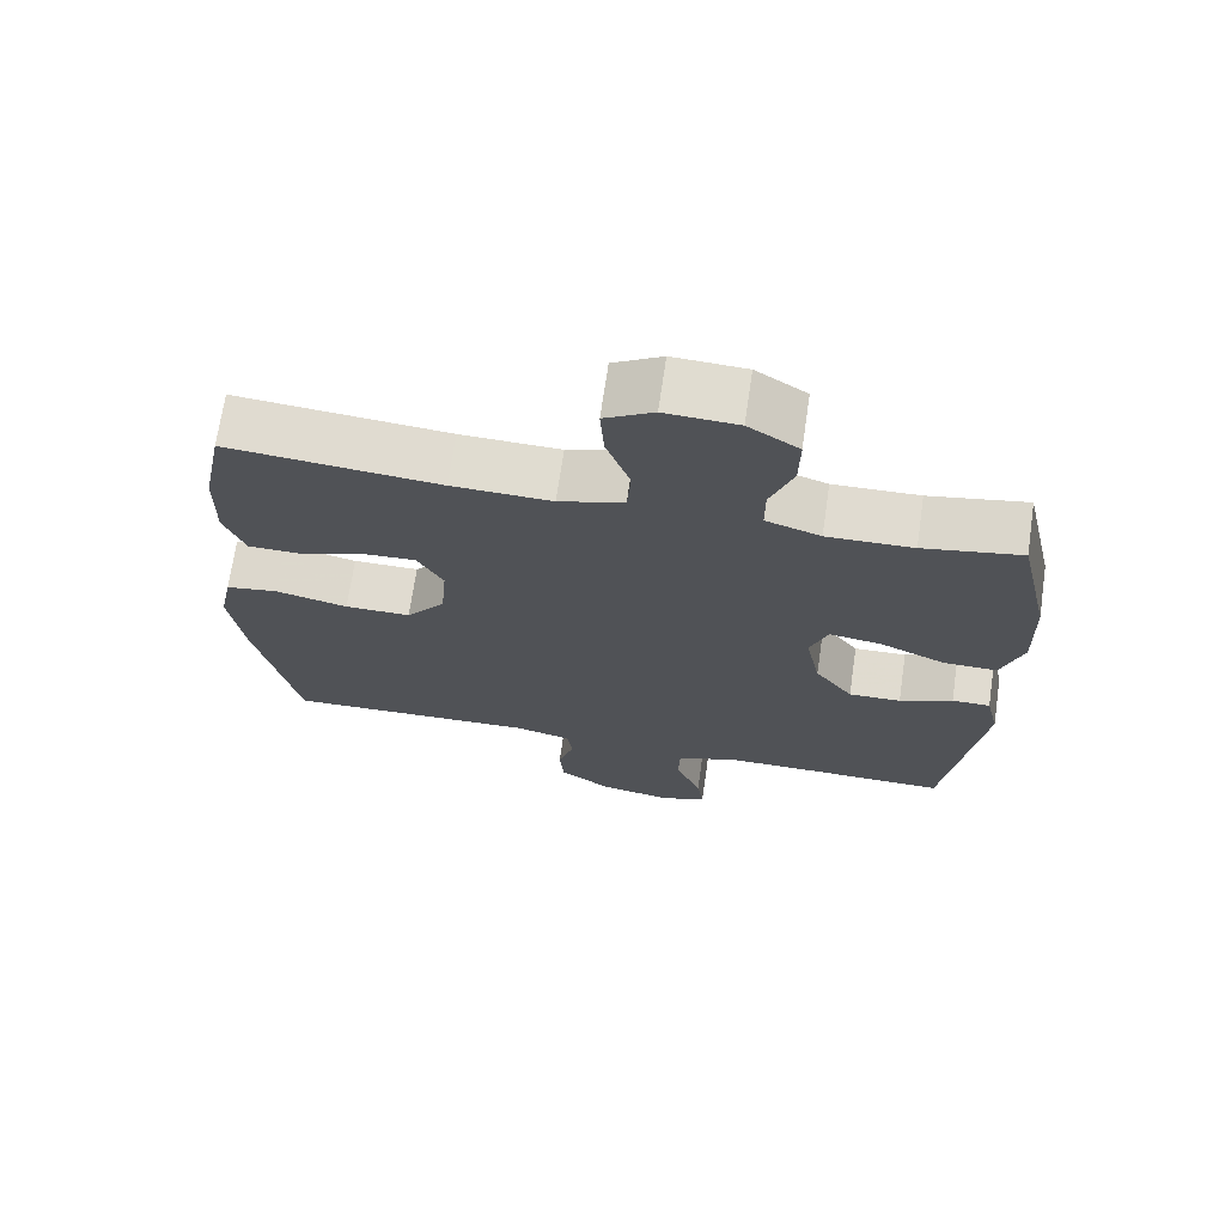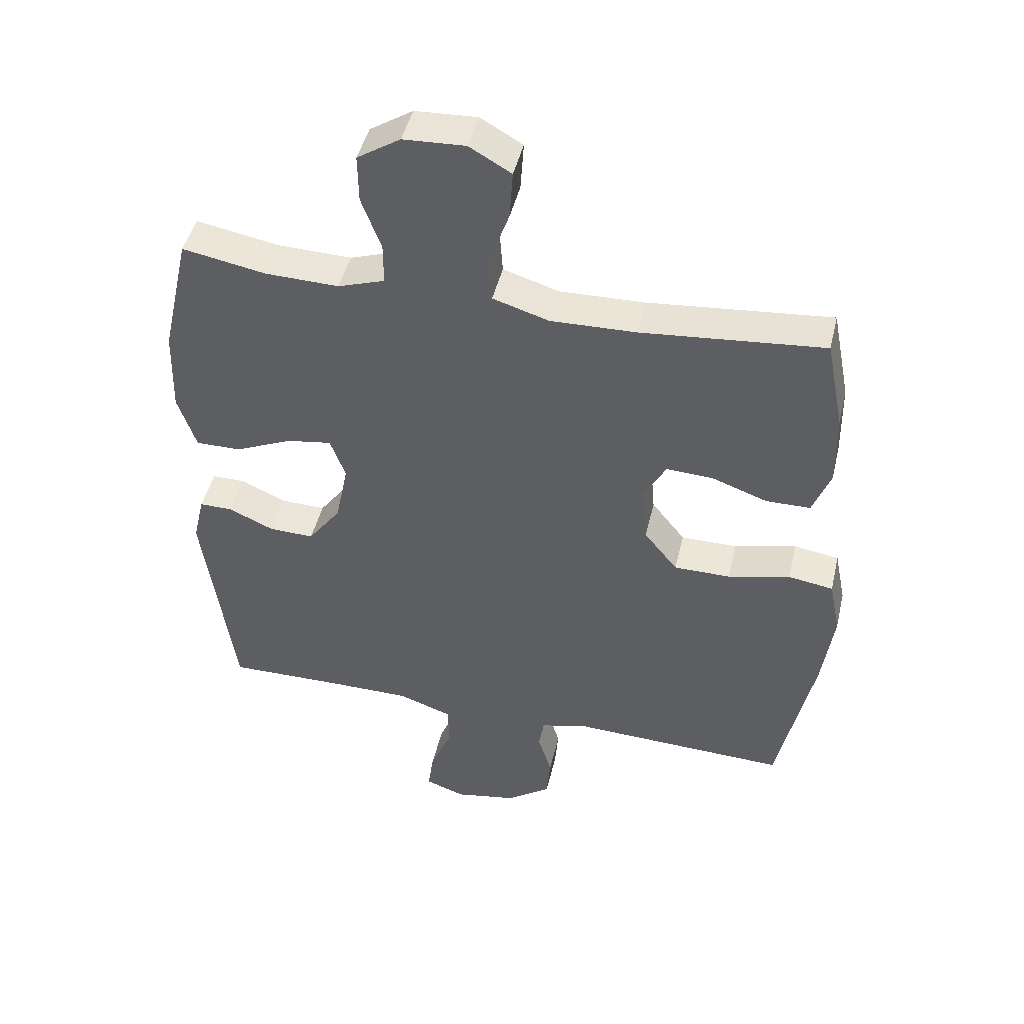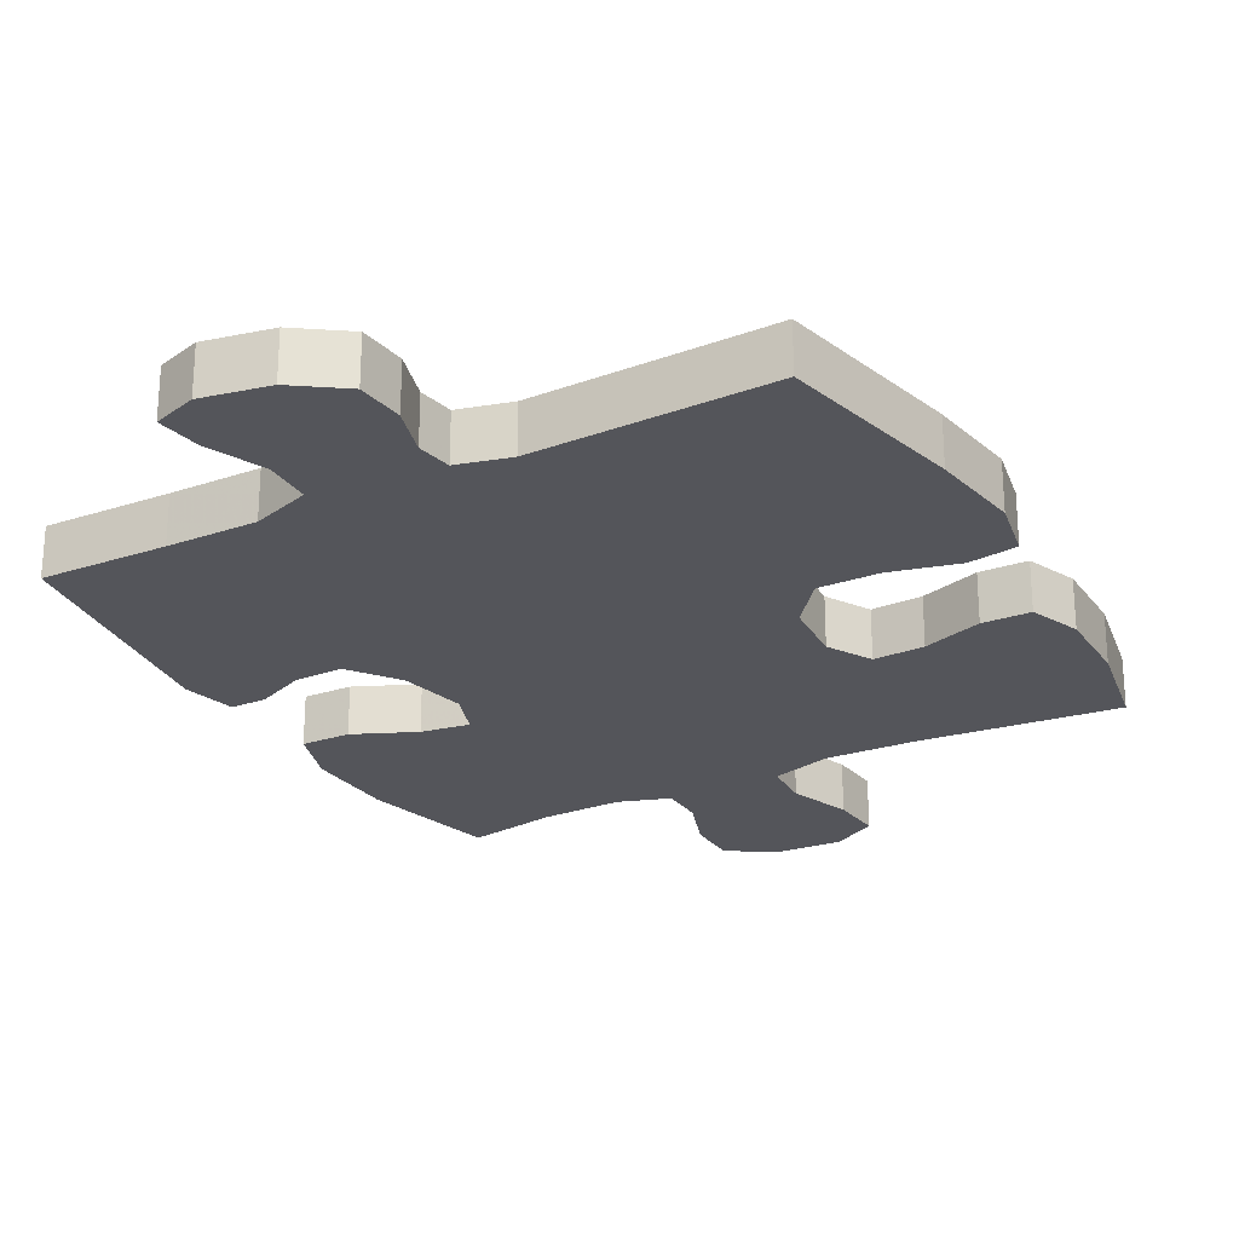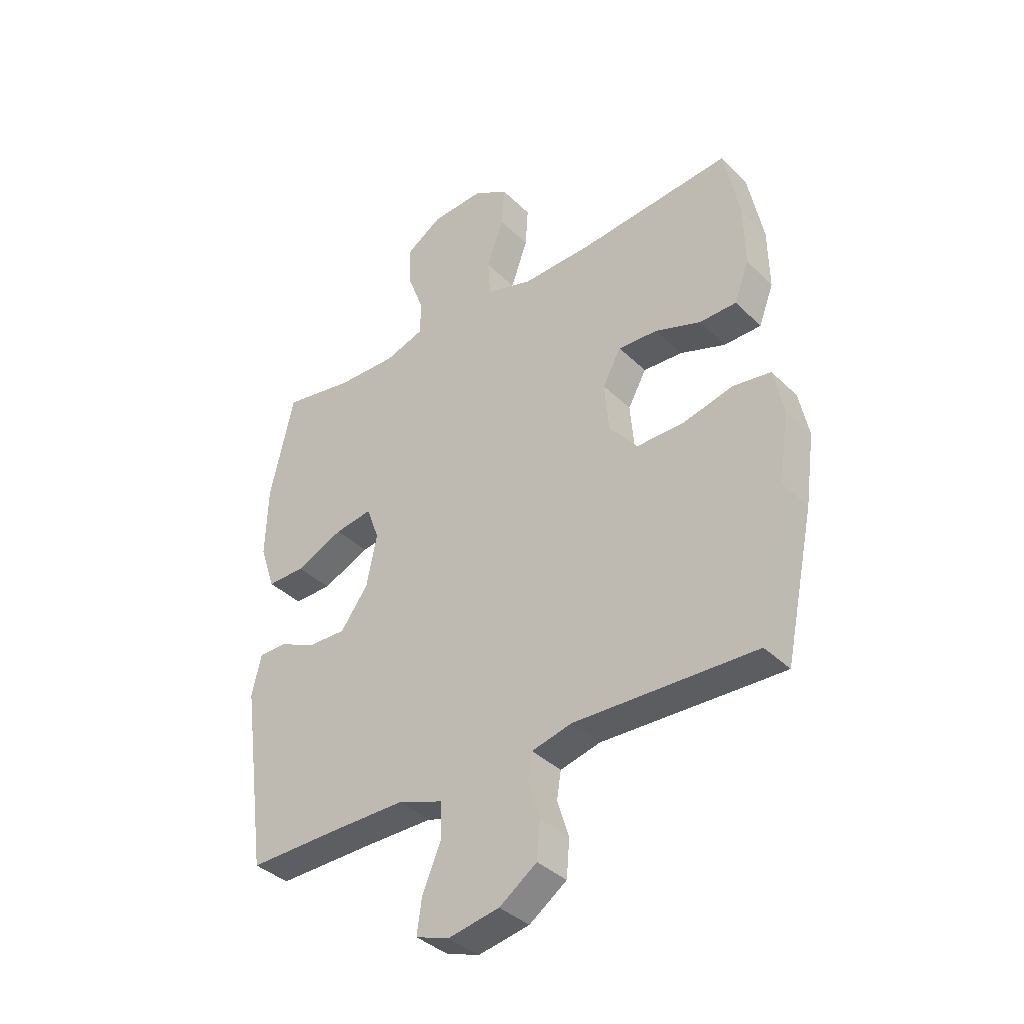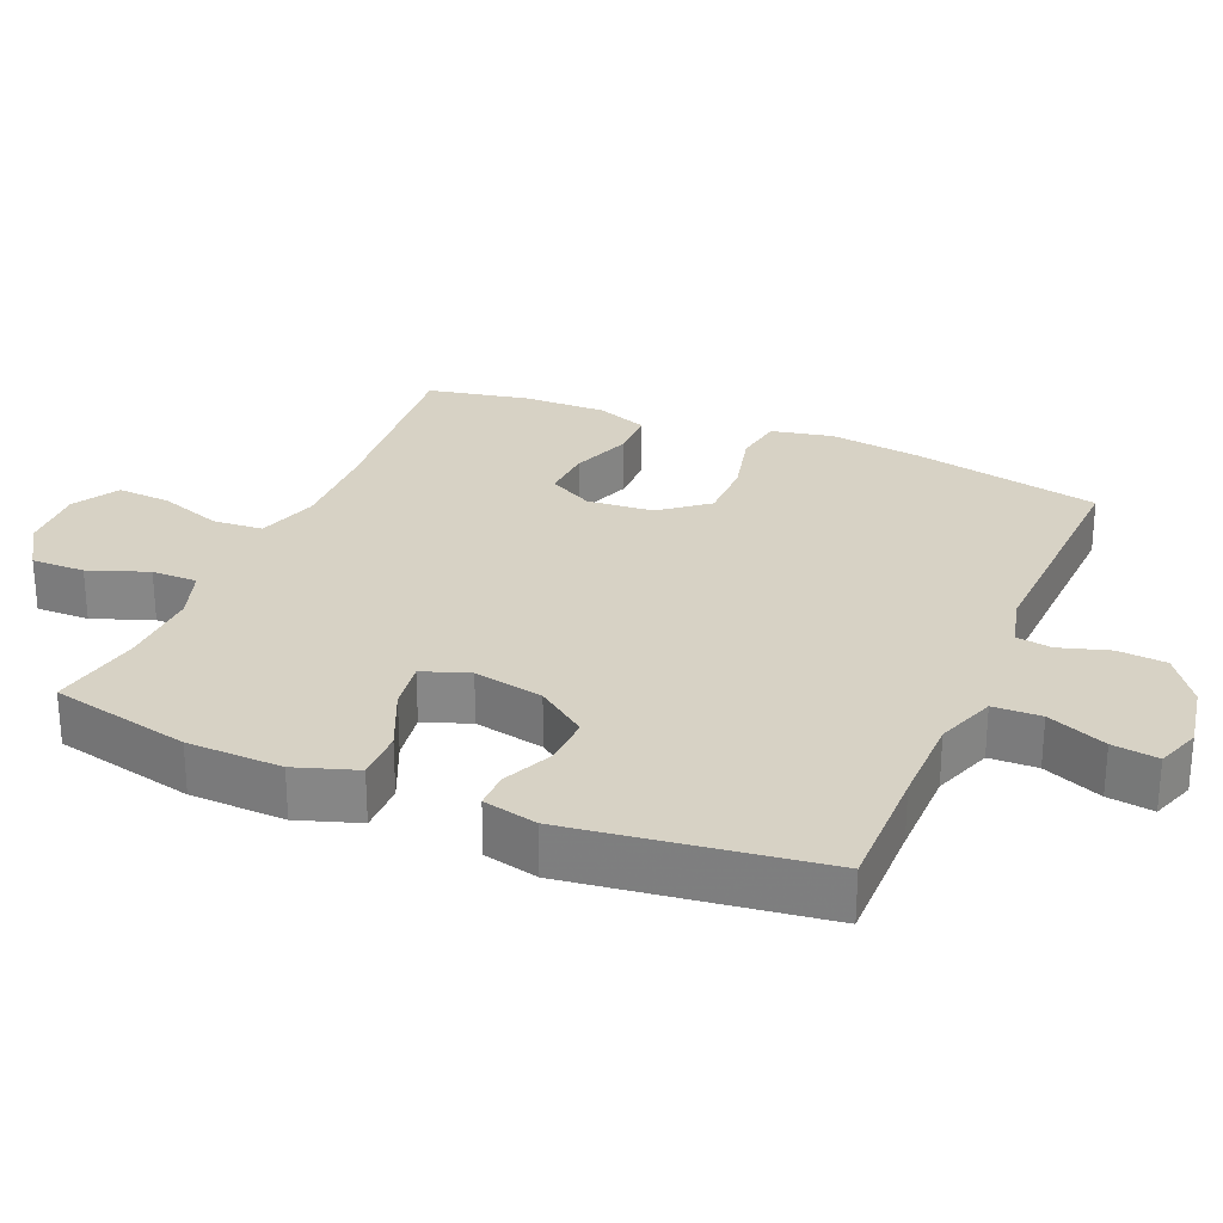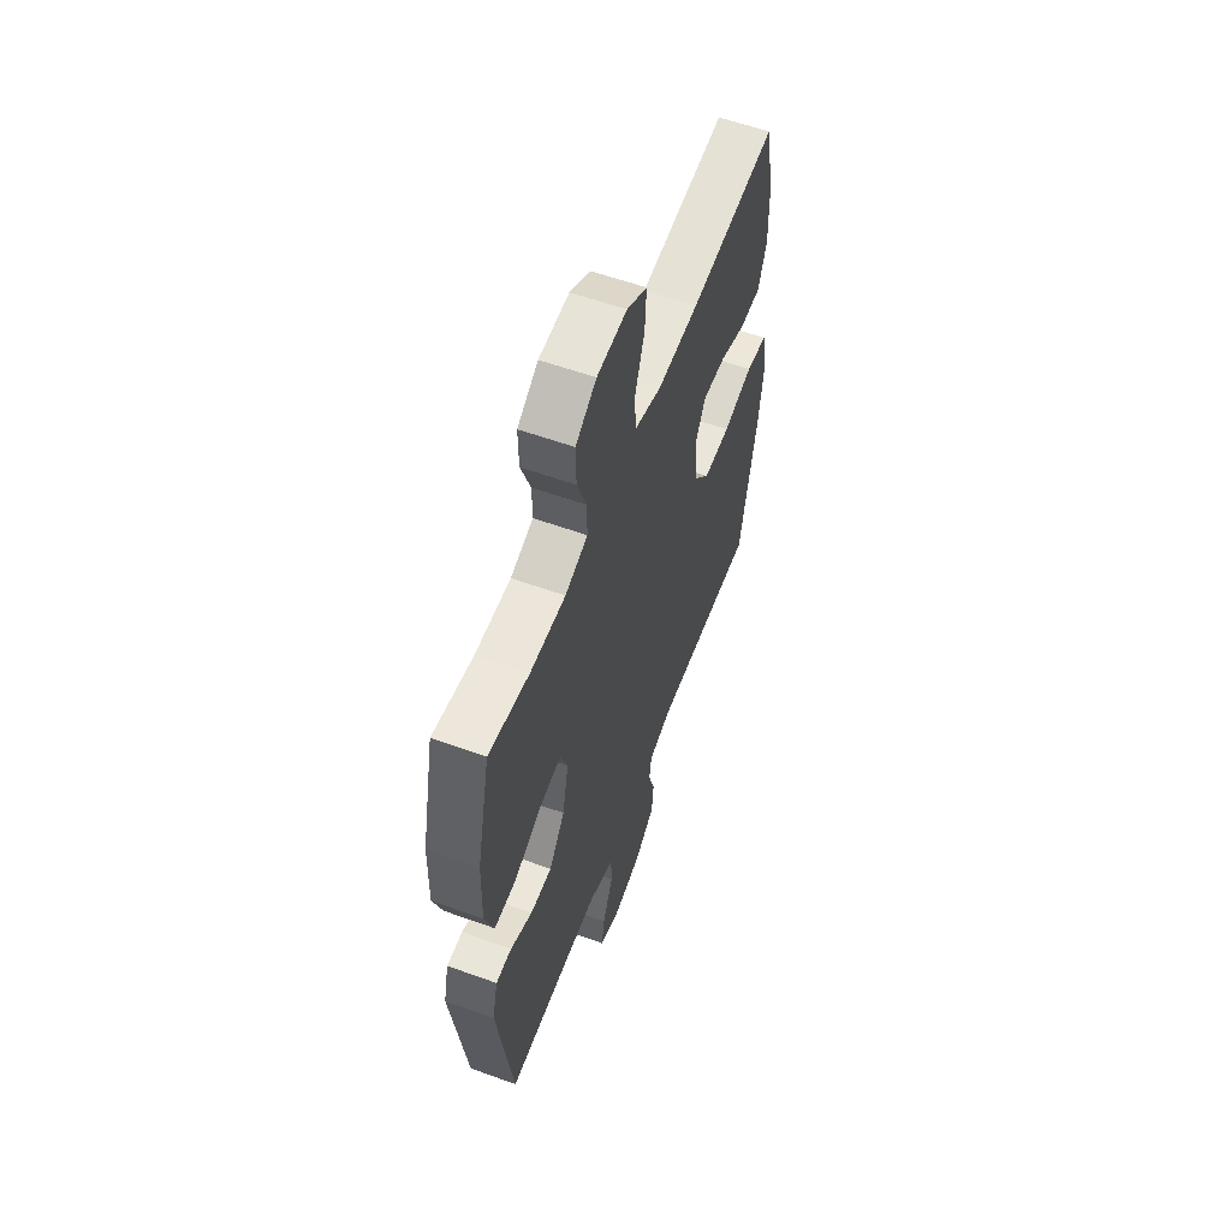
<metadata>
{"format":"obj","ext":"obj","renderer":"f3d","projection":"perspective","resolution":1024,"background":"white","views":[{"elev":69.9,"azim":8.3,"up":"+Z"},{"elev":46.1,"azim":-166.8,"up":"+Z"},{"elev":-25.0,"azim":-151.0,"up":"+Y"},{"elev":-37.8,"azim":-140.7,"up":"+Z"},{"elev":27.2,"azim":113.0,"up":"+Y"},{"elev":58.5,"azim":110.4,"up":"+Z"}]}
</metadata>
<code>
v -0.5 0.07 -0.5
v -0.556 0.07 -0.232
v -0.574 0.07 -0.101
v -0.556 0.07 -0.013
v -0.485 0.07 -0.002
v -0.387 0.07 -0.026
v -0.298 0.07 -0.026
v -0.245 0.07 0.04
v -0.237 0.07 0.134
v -0.272 0.07 0.198
v -0.346 0.07 0.194
v -0.433 0.07 0.163
v -0.503 0.07 0.164
v -0.531 0.07 0.238
v -0.529 0.07 0.355
v -0.5 0.07 0.5
v -0.213 0.07 0.473
v -0.078 0.07 0.469
v 0.01 0.07 0.496
v 0.015 0.07 0.567
v -0.017 0.07 0.657
v -0.022 0.07 0.734
v 0.044 0.07 0.772
v 0.142 0.07 0.767
v 0.21 0.07 0.723
v 0.209 0.07 0.647
v 0.178 0.07 0.563
v 0.178 0.07 0.498
v 0.252 0.07 0.473
v 0.368 0.07 0.476
v 0.5 0.07 0.5
v 0.545 0.07 0.301
v 0.549 0.07 0.166
v 0.52 0.07 0.079
v 0.448 0.07 0.08
v 0.358 0.07 0.12
v 0.287 0.07 0.131
v 0.263 0.07 0.065
v 0.283 0.07 -0.034
v 0.335 0.07 -0.105
v 0.406 0.07 -0.103
v 0.478 0.07 -0.071
v 0.53 0.07 -0.071
v 0.548 0.07 -0.148
v 0.5 0.07 -0.5
v 0.317 0.07 -0.497
v 0.186 0.07 -0.497
v 0.101 0.07 -0.527
v 0.099 0.07 -0.595
v 0.134 0.07 -0.679
v 0.143 0.07 -0.744
v 0.08 0.07 -0.766
v -0.017 0.07 -0.748
v -0.088 0.07 -0.698
v -0.094 0.07 -0.629
v -0.072 0.07 -0.558
v -0.08 0.07 -0.507
v -0.156 0.07 -0.488
v -0.5 0 -0.5
v -0.556 0 -0.232
v -0.574 0 -0.101
v -0.556 0 -0.013
v -0.485 0 -0.002
v -0.387 0 -0.026
v -0.298 0 -0.026
v -0.245 0 0.04
v -0.237 0 0.134
v -0.272 0 0.198
v -0.346 0 0.194
v -0.433 0 0.163
v -0.503 0 0.164
v -0.531 0 0.238
v -0.529 0 0.355
v -0.5 0 0.5
v -0.213 0 0.473
v -0.078 0 0.469
v 0.01 0 0.496
v 0.015 0 0.567
v -0.017 0 0.657
v -0.022 0 0.734
v 0.044 0 0.772
v 0.142 0 0.767
v 0.21 0 0.723
v 0.209 0 0.647
v 0.178 0 0.563
v 0.178 0 0.498
v 0.252 0 0.473
v 0.368 0 0.476
v 0.5 0 0.5
v 0.545 0 0.301
v 0.549 0 0.166
v 0.52 0 0.079
v 0.448 0 0.08
v 0.358 0 0.12
v 0.287 0 0.131
v 0.263 0 0.065
v 0.283 0 -0.034
v 0.335 0 -0.105
v 0.406 0 -0.103
v 0.478 0 -0.071
v 0.53 0 -0.071
v 0.548 0 -0.148
v 0.5 0 -0.5
v 0.317 0 -0.497
v 0.186 0 -0.497
v 0.101 0 -0.527
v 0.099 0 -0.595
v 0.134 0 -0.679
v 0.143 0 -0.744
v 0.08 0 -0.766
v -0.017 0 -0.748
v -0.088 0 -0.698
v -0.094 0 -0.629
v -0.072 0 -0.558
v -0.08 0 -0.507
v -0.156 0 -0.488
f 53 54 55 56
f 53 56 57
f 52 53 57
f 49 50 51 52
f 48 49 52 57
f 47 48 57 58
f 43 44 45 46
f 41 42 43 46
f 40 41 46 47
f 39 40 47 58
f 33 34 35 36
f 33 36 37
f 30 31 32 33
f 29 30 33 37
f 28 29 37 38
f 24 25 26 27
f 24 27 28
f 23 24 28
f 20 21 22 23
f 19 20 23 28
f 18 19 28 38
f 14 15 16 17
f 11 12 13 14
f 10 11 14 17
f 9 10 17 18
f 3 4 5 6
f 3 6 7
f 2 3 7
f 1 2 7
f 58 1 7 8
f 18 38 39 58
f 8 9 18 58
f 114 113 112 111
f 115 114 111
f 115 111 110
f 110 109 108 107
f 115 110 107 106
f 116 115 106 105
f 104 103 102 101
f 104 101 100 99
f 105 104 99 98
f 116 105 98 97
f 94 93 92 91
f 95 94 91
f 91 90 89 88
f 95 91 88 87
f 96 95 87 86
f 85 84 83 82
f 86 85 82
f 86 82 81
f 81 80 79 78
f 86 81 78 77
f 96 86 77 76
f 75 74 73 72
f 72 71 70 69
f 75 72 69 68
f 76 75 68 67
f 64 63 62 61
f 65 64 61
f 65 61 60
f 65 60 59
f 66 65 59 116
f 116 97 96 76
f 116 76 67 66
f 1 59 60 2
f 2 60 61 3
f 3 61 62 4
f 4 62 63 5
f 5 63 64 6
f 6 64 65 7
f 7 65 66 8
f 8 66 67 9
f 9 67 68 10
f 10 68 69 11
f 11 69 70 12
f 12 70 71 13
f 13 71 72 14
f 14 72 73 15
f 15 73 74 16
f 16 74 75 17
f 17 75 76 18
f 18 76 77 19
f 19 77 78 20
f 20 78 79 21
f 21 79 80 22
f 22 80 81 23
f 23 81 82 24
f 24 82 83 25
f 25 83 84 26
f 26 84 85 27
f 27 85 86 28
f 28 86 87 29
f 29 87 88 30
f 30 88 89 31
f 31 89 90 32
f 32 90 91 33
f 33 91 92 34
f 34 92 93 35
f 35 93 94 36
f 36 94 95 37
f 37 95 96 38
f 38 96 97 39
f 39 97 98 40
f 40 98 99 41
f 41 99 100 42
f 42 100 101 43
f 43 101 102 44
f 44 102 103 45
f 45 103 104 46
f 46 104 105 47
f 47 105 106 48
f 48 106 107 49
f 49 107 108 50
f 50 108 109 51
f 51 109 110 52
f 52 110 111 53
f 53 111 112 54
f 54 112 113 55
f 55 113 114 56
f 56 114 115 57
f 57 115 116 58
f 58 116 59 1

</code>
